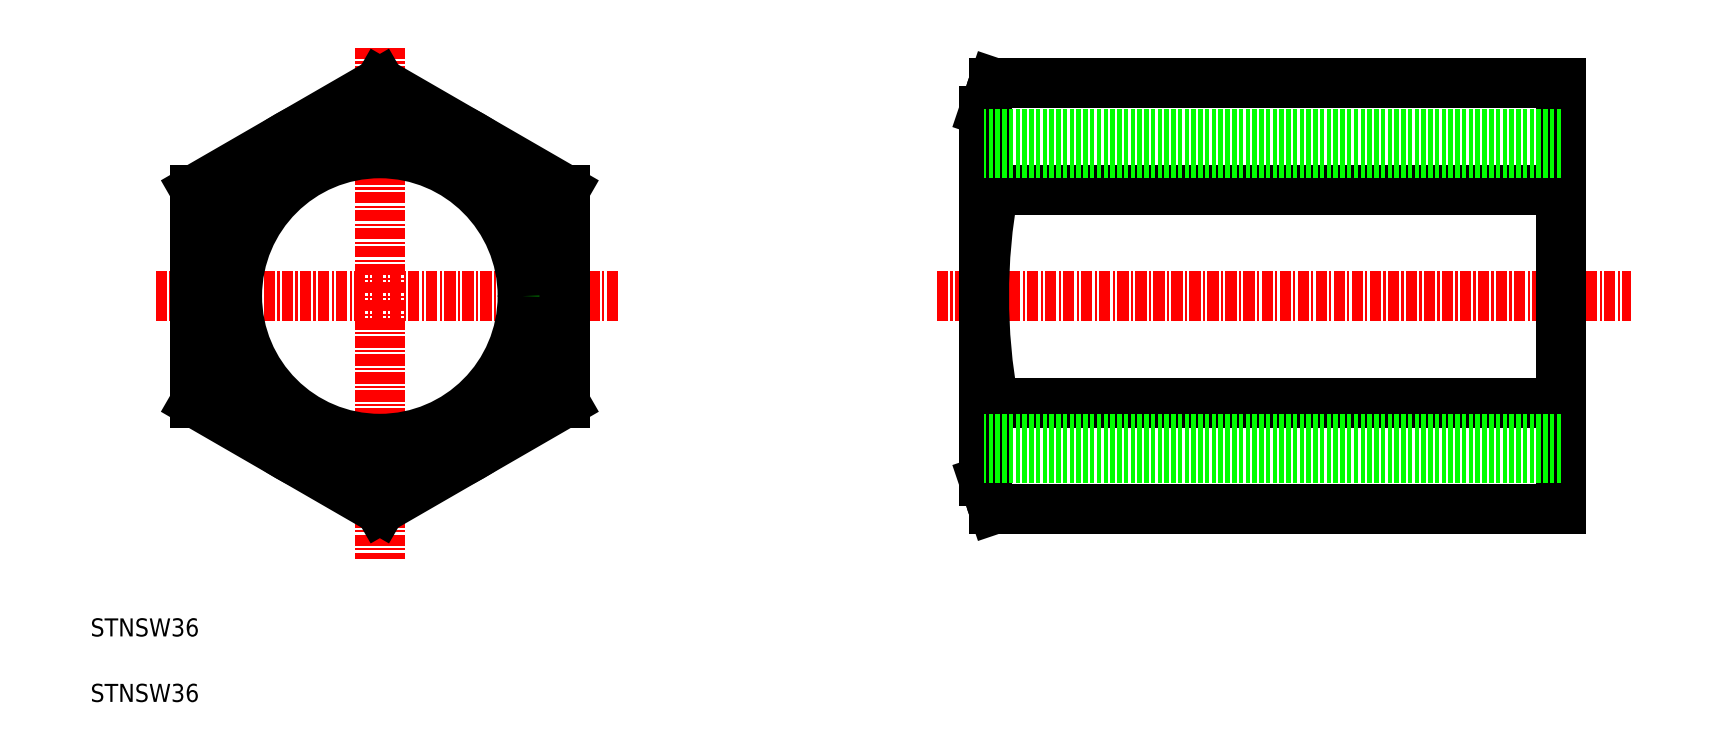
<metadata>
{"format":"dxf","ext":"dxf","renderer":"ezdxf+matplotlib","layout":"modelspace","background":"white","min_lineweight":24,"dpi":150}
</metadata>
<code>
0
SECTION
2
ENTITIES
0
LINE
8
CENTER
10
184.7
20
136.2
30
0
11
261.6
21
136.2
31
0
0
LINE
8
CENTER
10
122.9
20
163.7
30
0
11
122.9
21
107
31
0
0
TEXT
8
0
10
90.8
20
98.41
30
0
40
2
1
STNSW36
0
LINE
8
CENTER
10
98.03
20
136.2
30
0
11
149.5
21
136.2
31
0
0
LINE
8
0
10
189.9
20
120.3
30
0
11
189.9
21
156.6
31
0
0
LINE
8
0
10
191
20
159.8
30
0
11
189.9
21
156.6
31
0
0
TEXT
8
0
10
90.8
20
91.15
30
0
40
2
1
STNSW36
0
LINE
8
0
10
253.9
20
112.5
30
0
11
253.9
21
159.8
31
0
0
CIRCLE
8
0
10
122.9
20
136.2
30
0
40
18
0
CIRCLE
8
0
10
122.9
20
136.2
30
0
40
15.84
0
LINE
8
0
10
191
20
159.8
30
0
11
253.9
21
159.8
31
0
0
LINE
8
0
10
191
20
112.5
30
0
11
253.9
21
112.5
31
0
0
LINE
8
0
10
122.9
20
159.8
30
0
11
102.4
21
148
31
0
0
LINE
8
0
10
102.4
20
124.3
30
0
11
122.9
21
112.5
31
0
0
LINE
8
0
10
122.9
20
112.5
30
0
11
143.4
21
124.3
31
0
0
LINE
8
0
10
143.4
20
148
30
0
11
122.9
21
159.8
31
0
0
LINE
8
0
10
143.4
20
148
30
0
11
143.4
21
124.3
31
0
0
LINE
8
0
10
102.4
20
148
30
0
11
102.4
21
124.3
31
0
0
CIRCLE
8
0
10
122.9
20
136.2
30
0
40
20.48
0
LINE
8
0
10
253.9
20
148
30
0
11
191
21
148
31
0
0
ARC
8
0
10
206.8
20
153.9
30
0
40
16.9
50
159.5
51
200.5
0
LINE
8
0
10
253.9
20
124.3
30
0
11
191
21
124.3
31
0
0
ARC
8
0
10
206.8
20
118.4
30
0
40
16.9
50
159.5
51
200.5
0
LINE
8
0
10
191
20
112.5
30
0
11
189.9
21
115.7
31
0
0
LINE
8
0
10
189.9
20
115.7
30
0
11
189.9
21
120.3
31
0
0
ARC
8
0
10
255.6
20
136.2
30
0
40
65.76
50
169.6
51
190.4
0
LINE
8
0
10
253.9
20
154.2
30
0
11
189.9
21
154.2
31
0
0
LINE
8
0
10
253.9
20
152
30
0
11
189.9
21
152
31
0
0
LINE
8
0
10
253.9
20
120.3
30
0
11
189.9
21
120.3
31
0
0
LINE
8
0
10
253.9
20
118.2
30
0
11
189.9
21
118.2
31
0
0
ENDSEC
0
EOF

</code>
